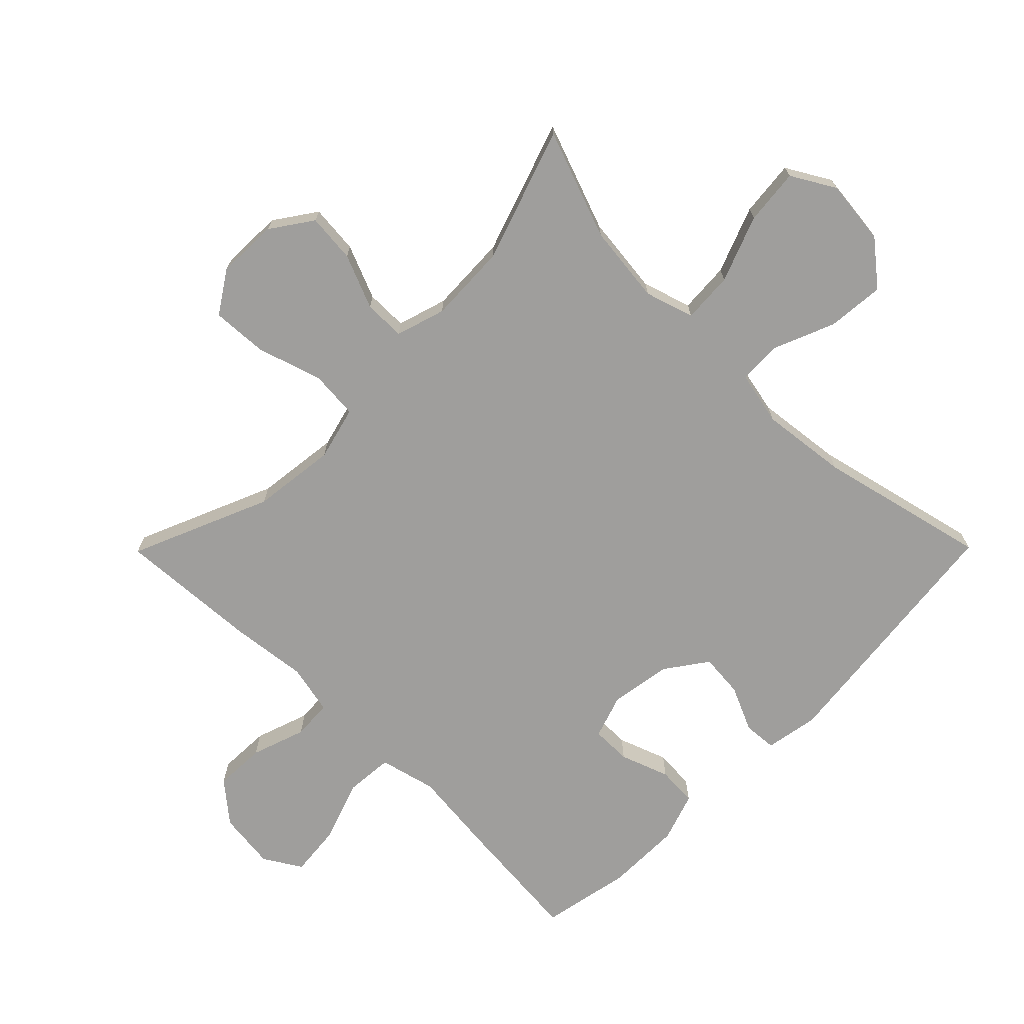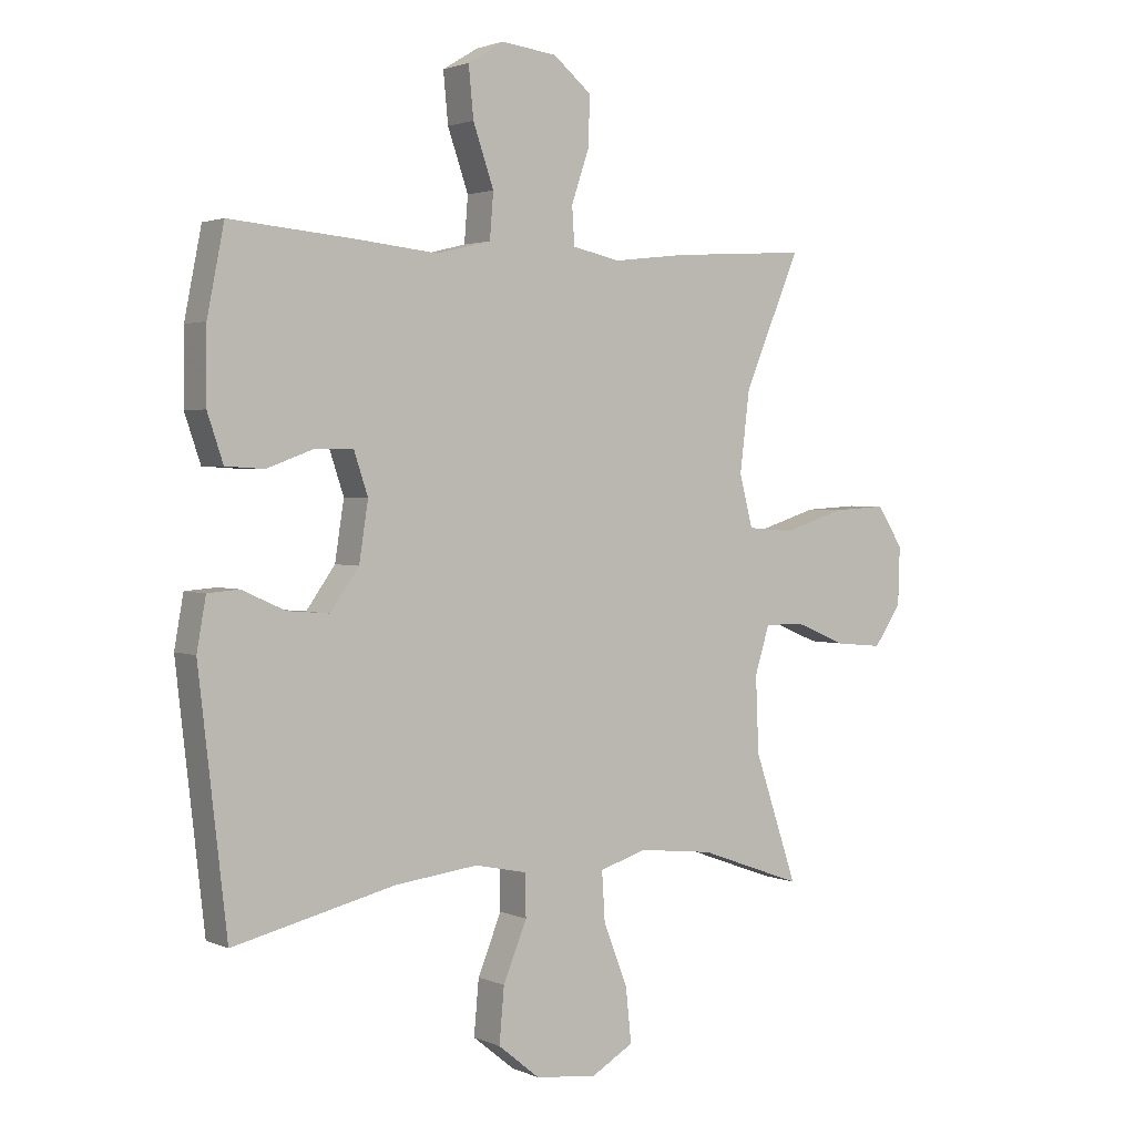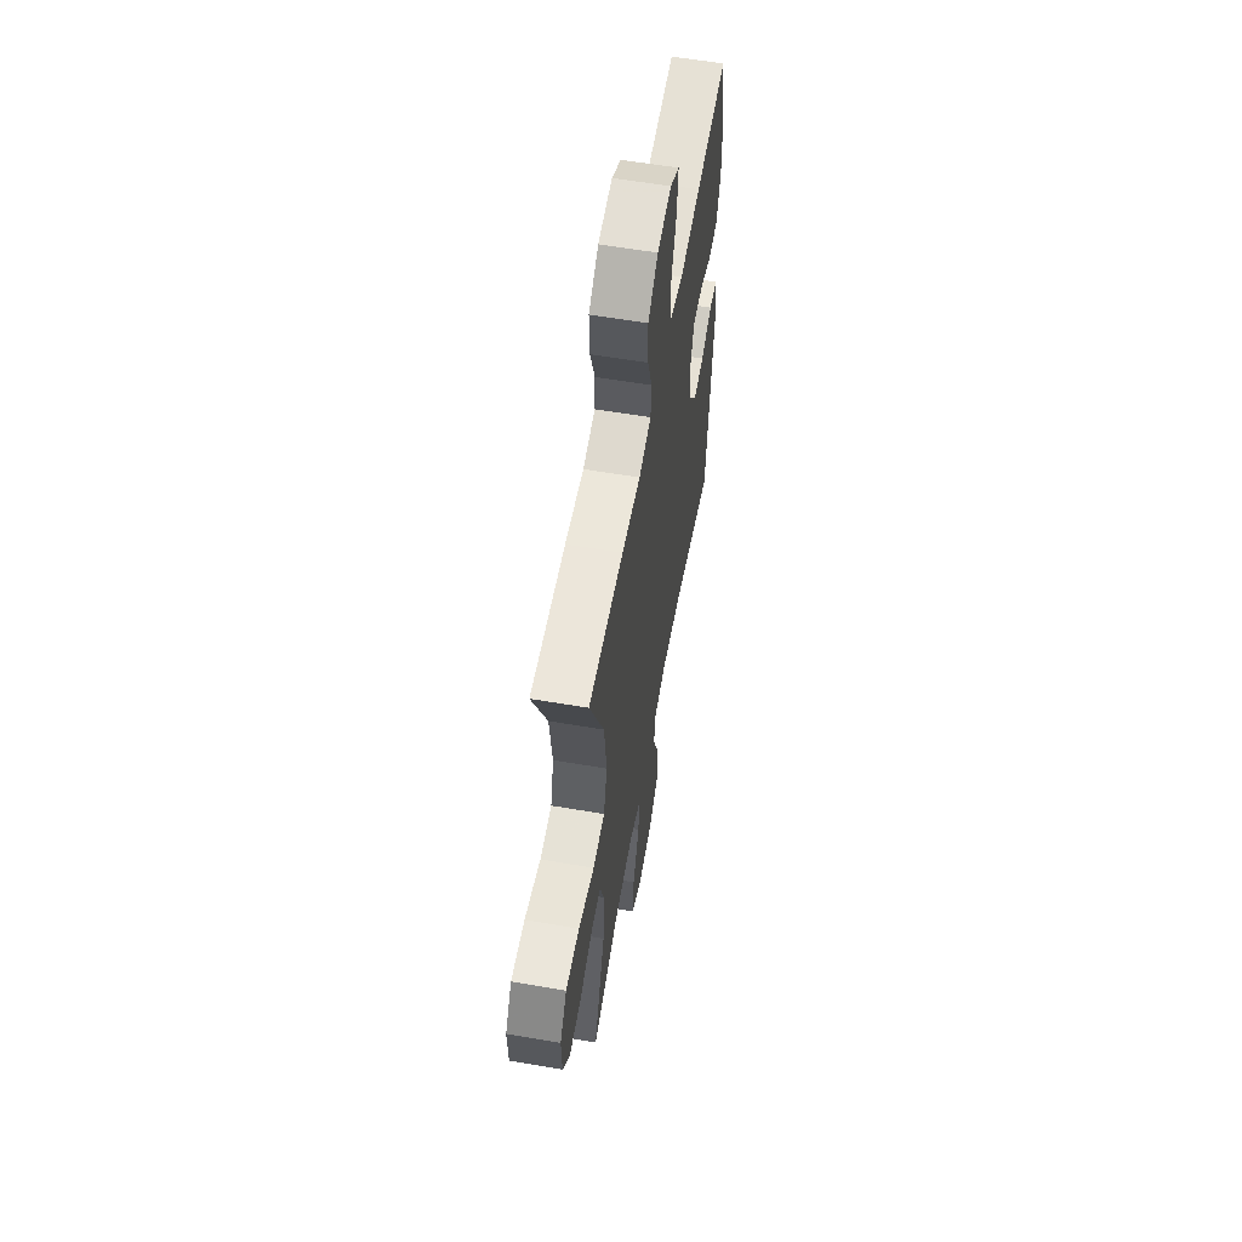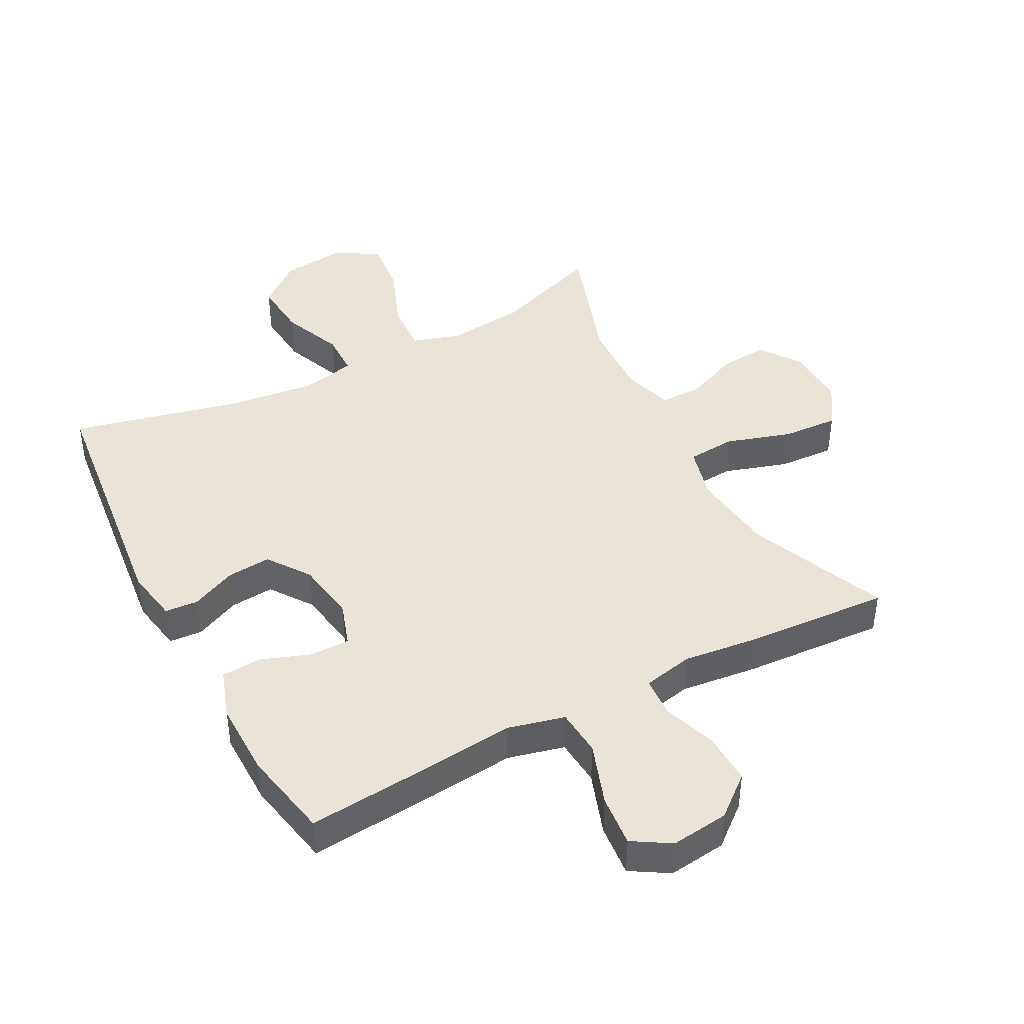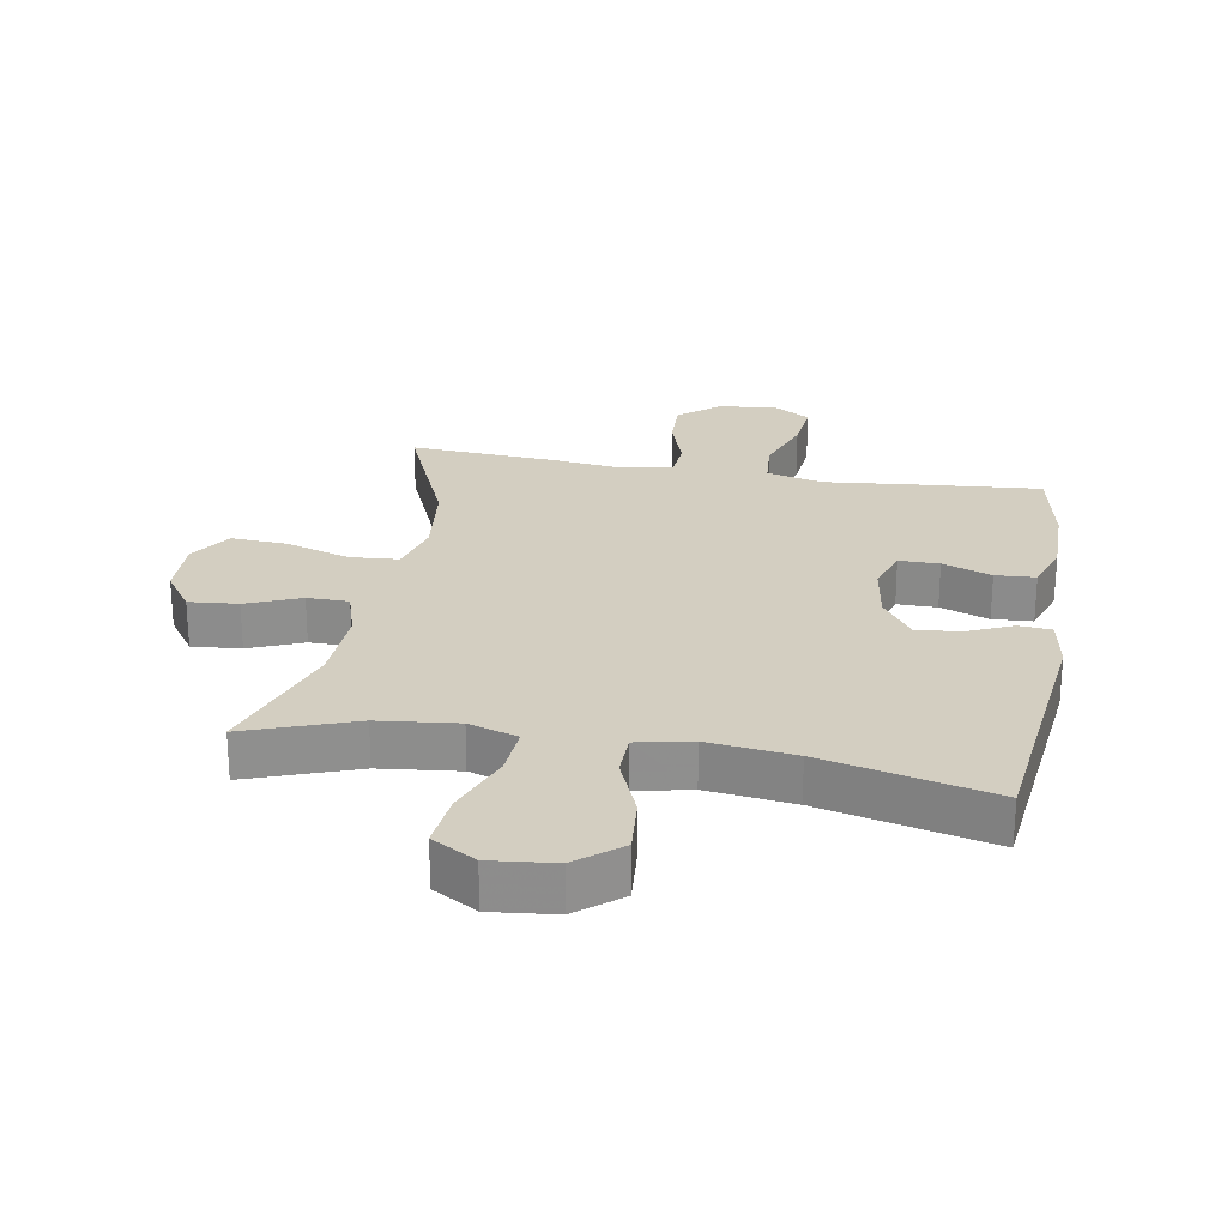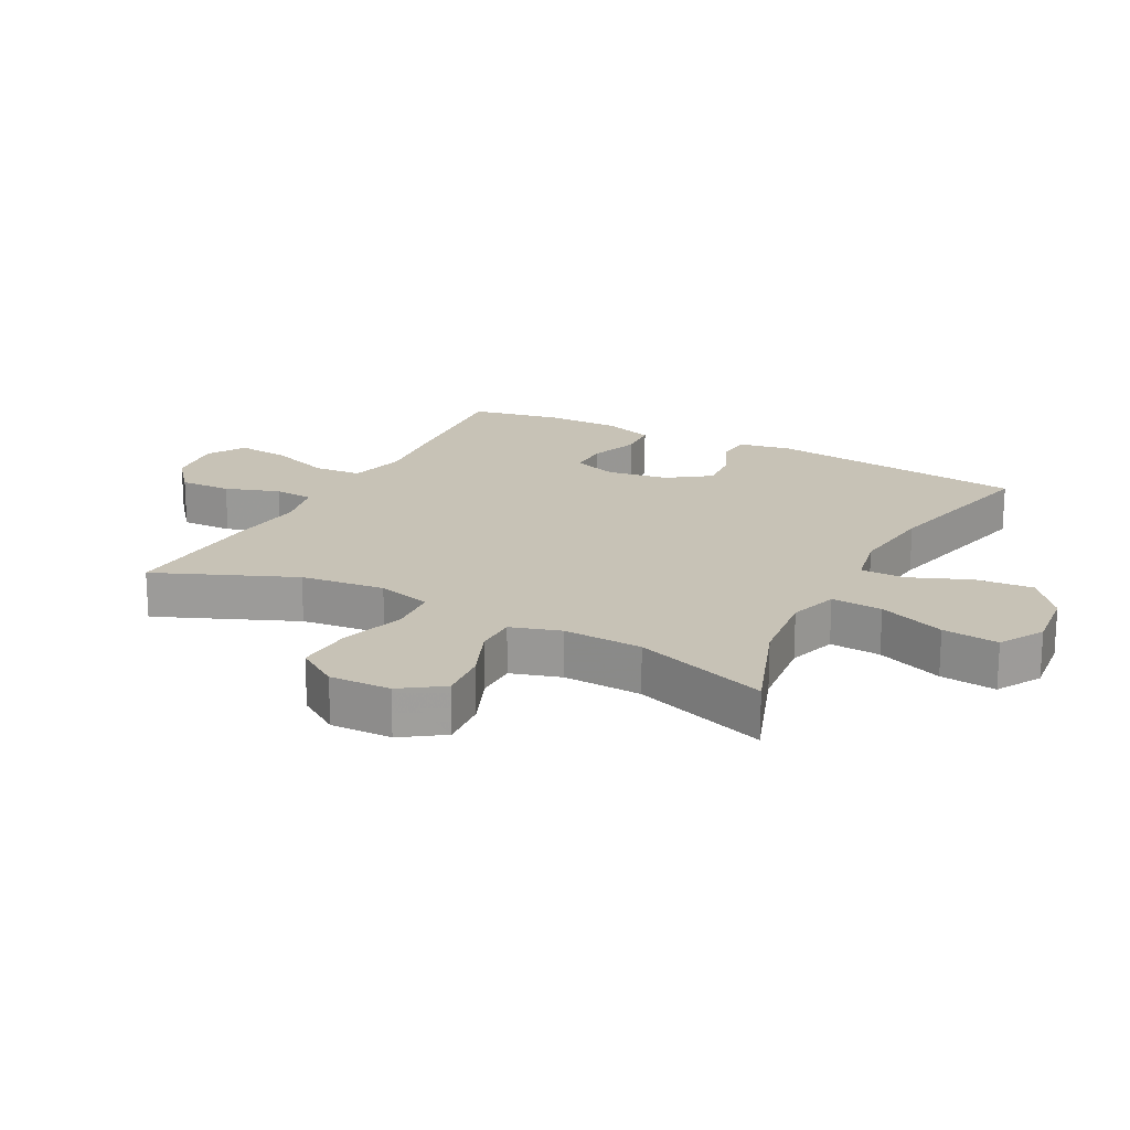
<metadata>
{"format":"obj","ext":"obj","renderer":"f3d","projection":"perspective","resolution":1024,"background":"white","views":[{"elev":-70.9,"azim":135.3,"up":"+Y"},{"elev":2.3,"azim":-34.3,"up":"+Z"},{"elev":59.0,"azim":100.0,"up":"+Z"},{"elev":43.0,"azim":-27.8,"up":"+Y"},{"elev":25.1,"azim":-170.0,"up":"+Y"},{"elev":19.3,"azim":117.9,"up":"+Y"}]}
</metadata>
<code>
v -0.5 0.07 0.5
v -0.296 0.07 0.482
v -0.161 0.07 0.468
v -0.072 0.07 0.49
v -0.066 0.07 0.564
v -0.1 0.07 0.662
v -0.108 0.07 0.744
v -0.049 0.07 0.78
v 0.042 0.07 0.769
v 0.105 0.07 0.717
v 0.102 0.07 0.636
v 0.073 0.07 0.551
v 0.077 0.07 0.489
v 0.156 0.07 0.472
v 0.276 0.07 0.486
v 0.5 0.07 0.5
v 0.408 0.07 0.283
v 0.392 0.07 0.151
v 0.414 0.07 0.066
v 0.49 0.07 0.06
v 0.592 0.07 0.092
v 0.68 0.07 0.097
v 0.723 0.07 0.031
v 0.72 0.07 -0.065
v 0.675 0.07 -0.13
v 0.598 0.07 -0.123
v 0.513 0.07 -0.088
v 0.448 0.07 -0.088
v 0.424 0.07 -0.166
v 0.429 0.07 -0.29
v 0.5 0.07 -0.5
v 0.329 0.07 -0.438
v 0.205 0.07 -0.424
v 0.128 0.07 -0.448
v 0.133 0.07 -0.528
v 0.173 0.07 -0.632
v 0.182 0.07 -0.72
v 0.113 0.07 -0.76
v 0.012 0.07 -0.749
v -0.057 0.07 -0.693
v -0.049 0.07 -0.603
v -0.01 0.07 -0.508
v -0.011 0.07 -0.439
v -0.097 0.07 -0.421
v -0.233 0.07 -0.437
v -0.5 0.07 -0.5
v -0.546 0.07 -0.094
v -0.531 0.07 -0.01
v -0.479 0.07 -0.006
v -0.408 0.07 -0.038
v -0.339 0.07 -0.044
v -0.292 0.07 0.022
v -0.277 0.07 0.118
v -0.3 0.07 0.187
v -0.363 0.07 0.187
v -0.44 0.07 0.159
v -0.503 0.07 0.163
v -0.529 0.07 0.24
v -0.528 0.07 0.359
v -0.5 0 0.5
v -0.296 0 0.482
v -0.161 0 0.468
v -0.072 0 0.49
v -0.066 0 0.564
v -0.1 0 0.662
v -0.108 0 0.744
v -0.049 0 0.78
v 0.042 0 0.769
v 0.105 0 0.717
v 0.102 0 0.636
v 0.073 0 0.551
v 0.077 0 0.489
v 0.156 0 0.472
v 0.276 0 0.486
v 0.5 0 0.5
v 0.408 0 0.283
v 0.392 0 0.151
v 0.414 0 0.066
v 0.49 0 0.06
v 0.592 0 0.092
v 0.68 0 0.097
v 0.723 0 0.031
v 0.72 0 -0.065
v 0.675 0 -0.13
v 0.598 0 -0.123
v 0.513 0 -0.088
v 0.448 0 -0.088
v 0.424 0 -0.166
v 0.429 0 -0.29
v 0.5 0 -0.5
v 0.329 0 -0.438
v 0.205 0 -0.424
v 0.128 0 -0.448
v 0.133 0 -0.528
v 0.173 0 -0.632
v 0.182 0 -0.72
v 0.113 0 -0.76
v 0.012 0 -0.749
v -0.057 0 -0.693
v -0.049 0 -0.603
v -0.01 0 -0.508
v -0.011 0 -0.439
v -0.097 0 -0.421
v -0.233 0 -0.437
v -0.5 0 -0.5
v -0.546 0 -0.094
v -0.531 0 -0.01
v -0.479 0 -0.006
v -0.408 0 -0.038
v -0.339 0 -0.044
v -0.292 0 0.022
v -0.277 0 0.118
v -0.3 0 0.187
v -0.363 0 0.187
v -0.44 0 0.159
v -0.503 0 0.163
v -0.529 0 0.24
v -0.528 0 0.359
f 55 56 57 58
f 54 55 58 59
f 47 48 49 50
f 45 46 47 50
f 44 45 50 51
f 43 44 51 52
f 39 40 41 42
f 39 42 43
f 38 39 43
f 35 36 37 38
f 34 35 38 43
f 33 34 43 52
f 30 31 32
f 29 30 32 33
f 28 29 33 52
f 24 25 26 27
f 20 21 22 23
f 19 20 23 24
f 14 15 16 17
f 13 14 17 18
f 9 10 11 12
f 9 12 13
f 8 9 13
f 5 6 7 8
f 5 8 13
f 4 5 13 18
f 59 1 2 3
f 54 59 3 4
f 27 28 52 53
f 19 24 27 53
f 19 53 54
f 4 18 19 54
f 117 116 115 114
f 118 117 114 113
f 109 108 107 106
f 109 106 105 104
f 110 109 104 103
f 111 110 103 102
f 101 100 99 98
f 102 101 98
f 102 98 97
f 97 96 95 94
f 102 97 94 93
f 111 102 93 92
f 91 90 89
f 92 91 89 88
f 111 92 88 87
f 86 85 84 83
f 82 81 80 79
f 83 82 79 78
f 76 75 74 73
f 77 76 73 72
f 71 70 69 68
f 72 71 68
f 72 68 67
f 67 66 65 64
f 72 67 64
f 77 72 64 63
f 62 61 60 118
f 63 62 118 113
f 112 111 87 86
f 112 86 83 78
f 113 112 78
f 113 78 77 63
f 1 60 61 2
f 2 61 62 3
f 3 62 63 4
f 4 63 64 5
f 5 64 65 6
f 6 65 66 7
f 7 66 67 8
f 8 67 68 9
f 9 68 69 10
f 10 69 70 11
f 11 70 71 12
f 12 71 72 13
f 13 72 73 14
f 14 73 74 15
f 15 74 75 16
f 16 75 76 17
f 17 76 77 18
f 18 77 78 19
f 19 78 79 20
f 20 79 80 21
f 21 80 81 22
f 22 81 82 23
f 23 82 83 24
f 24 83 84 25
f 25 84 85 26
f 26 85 86 27
f 27 86 87 28
f 28 87 88 29
f 29 88 89 30
f 30 89 90 31
f 31 90 91 32
f 32 91 92 33
f 33 92 93 34
f 34 93 94 35
f 35 94 95 36
f 36 95 96 37
f 37 96 97 38
f 38 97 98 39
f 39 98 99 40
f 40 99 100 41
f 41 100 101 42
f 42 101 102 43
f 43 102 103 44
f 44 103 104 45
f 45 104 105 46
f 46 105 106 47
f 47 106 107 48
f 48 107 108 49
f 49 108 109 50
f 50 109 110 51
f 51 110 111 52
f 52 111 112 53
f 53 112 113 54
f 54 113 114 55
f 55 114 115 56
f 56 115 116 57
f 57 116 117 58
f 58 117 118 59
f 59 118 60 1

</code>
